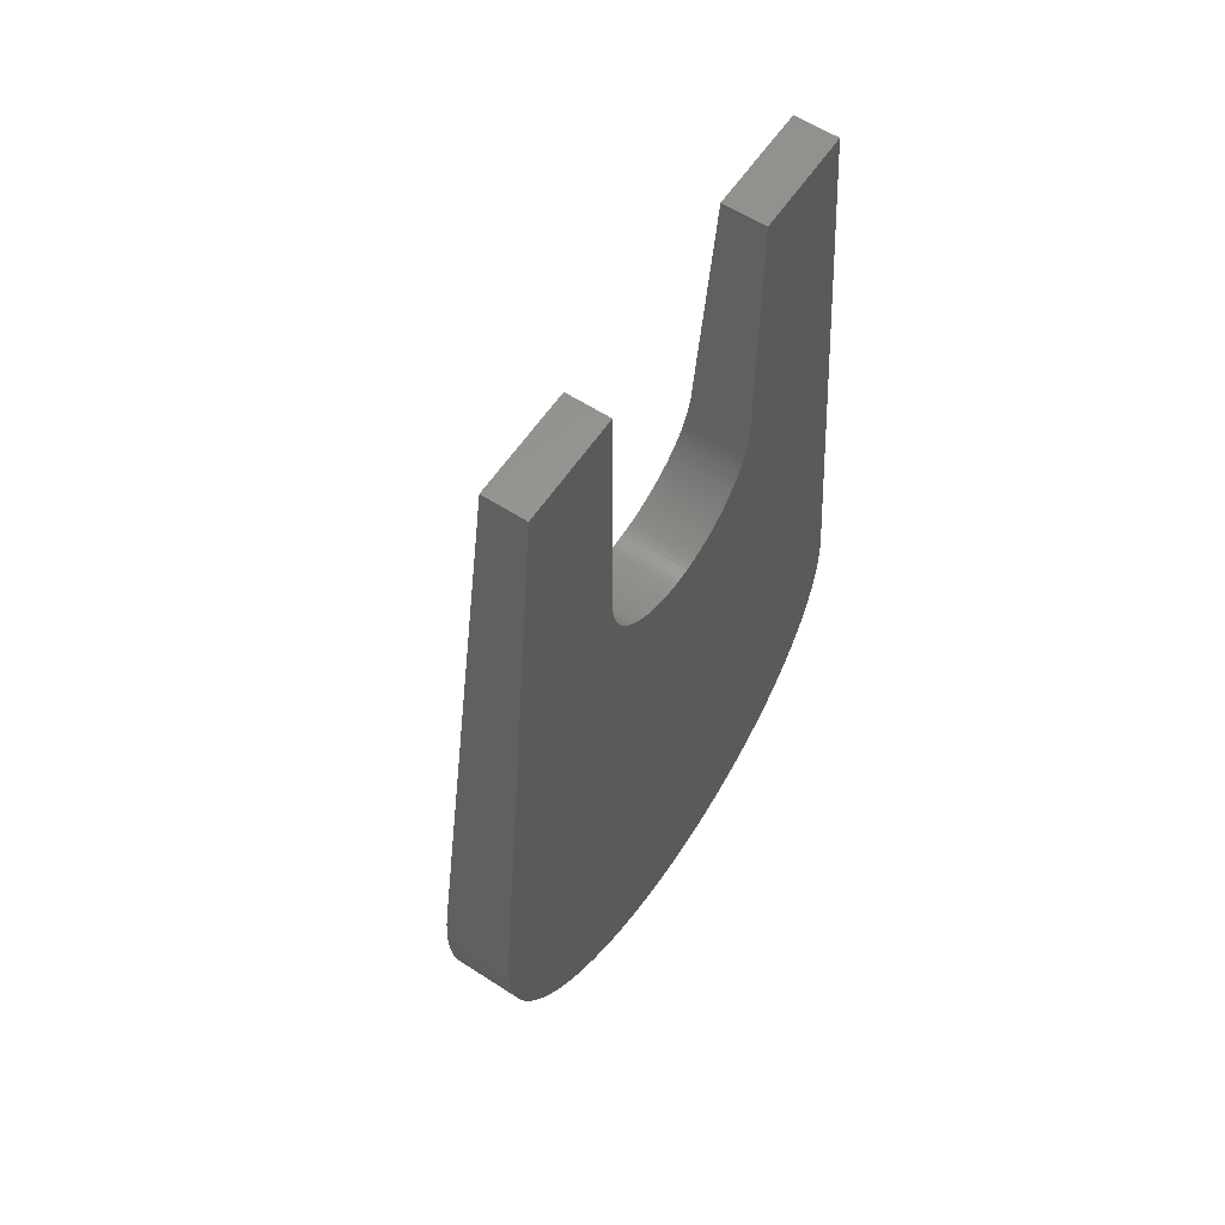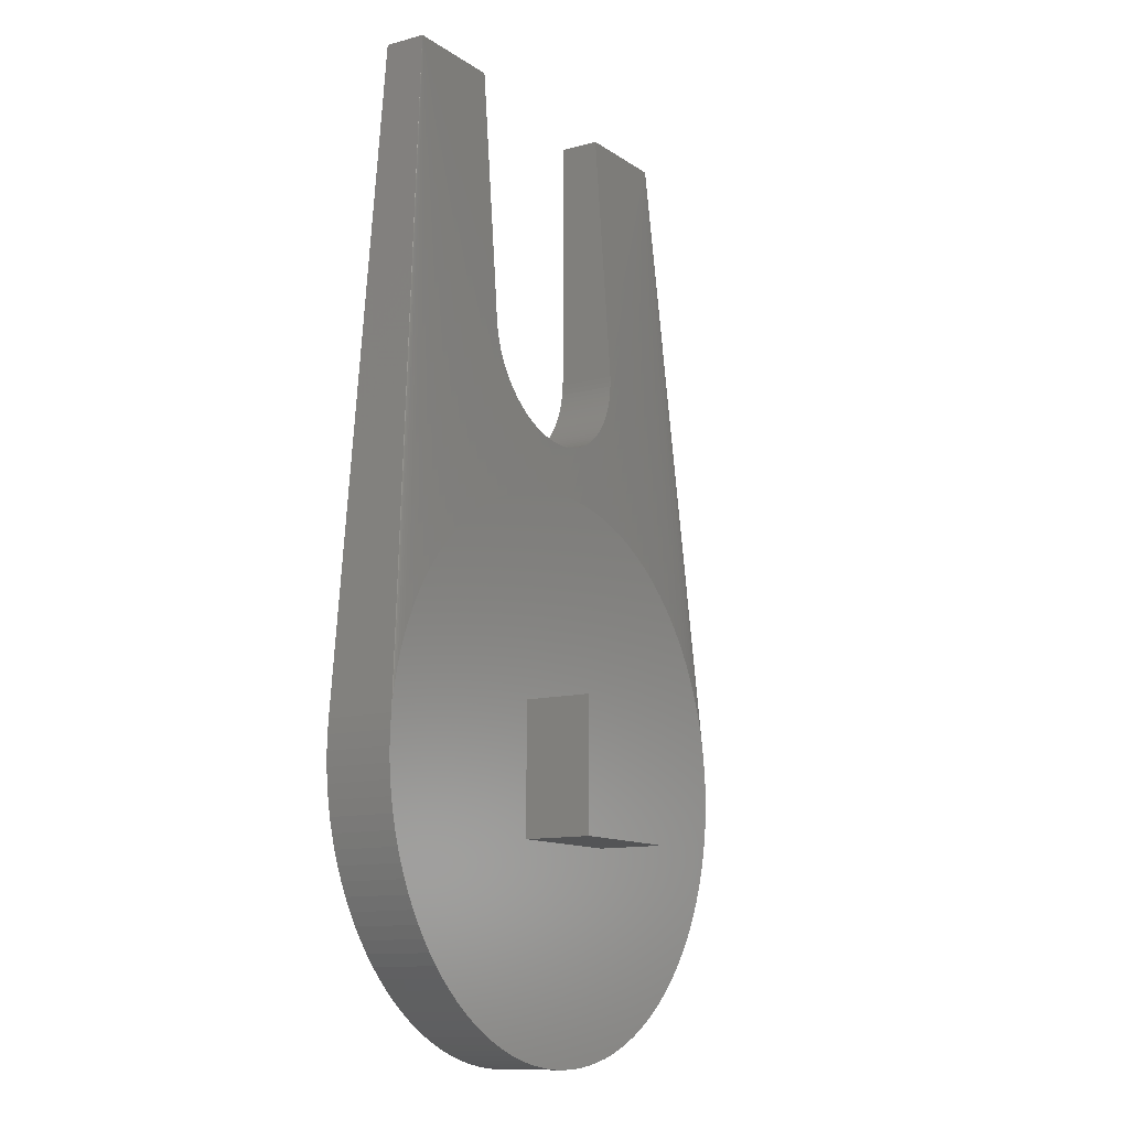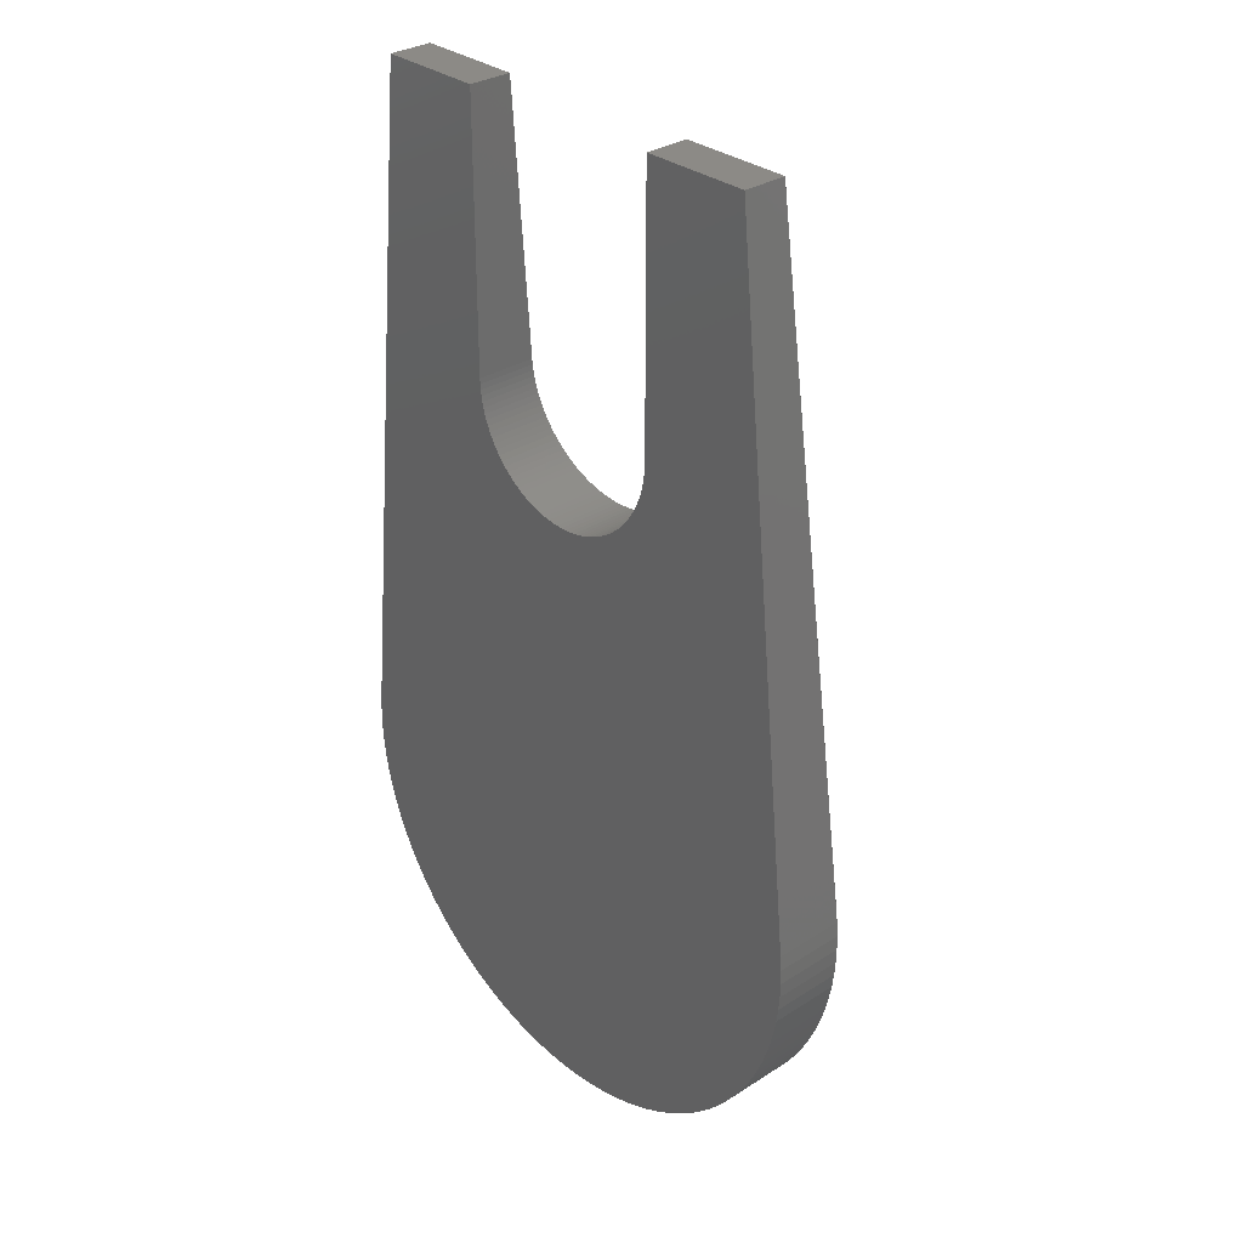
<metadata>
{"format":"stl","ext":"stl","renderer":"f3d","projection":"perspective","resolution":1024,"background":"white","views":[{"elev":59.7,"azim":123.7,"up":"+Y"},{"elev":-11.8,"azim":-57.1,"up":"+Y"},{"elev":31.3,"azim":-132.3,"up":"+Y"}]}
</metadata>
<code>
# stl→obj: 339 verts, 674 faces
v -1.9 -1.9 2
v -1.9 1.9 4
v -1.9 1.9 2
v -1.9 -1.9 4
v 1.9 -1.9 4
v 1.9 1.9 4
v 1.9 1.9 2
v 1.9 -1.9 2
v 6 20 0
v 2.996 12.34 0
v 3 12.5 0
v 7.956 0.8362 0
v 2.984 12.19 0
v 2.963 12.03 0
v 2.934 11.88 0
v 2.898 11.72 0
v -7.956 0.8362 0
v 3.254 -7.308 0
v 2.867 -7.469 0
v 2.853 11.57 0
v 2.801 11.42 0
v 2.741 11.28 0
v 2.673 11.14 0
v 2.598 11 0
v 2.516 10.87 0
v 2.472 -7.608 0
v 2.427 10.74 0
v 2.331 10.61 0
v 2.229 10.49 0
v 2.121 10.38 0
v 2.071 -7.727 0
v 2.007 10.27 0
v 1.888 10.17 0
v 1.763 10.07 0
v 1.663 -7.825 0
v 1.634 9.984 0
v 1.5 9.902 0
v 1.362 9.827 0
v 1.251 -7.902 0
v 1.22 9.759 0
v 1.075 9.699 0
v 0.9271 9.647 0
v 0.8362 -7.956 0
v 0.7765 9.602 0
v 0.6237 9.566 0
v 0.4693 9.537 0
v 0.4187 -7.989 0
v 0.3136 9.516 0
v 0.157 9.504 0
v 0 -8 0
v 0 9.5 0
v -0.157 9.504 0
v -0.4187 -7.989 0
v -0.3136 9.516 0
v -0.4693 9.537 0
v -0.6237 9.566 0
v -0.8362 -7.956 0
v -0.7765 9.602 0
v -0.9271 9.647 0
v -1.075 9.699 0
v -1.251 -7.902 0
v -1.22 9.759 0
v -1.362 9.827 0
v -1.5 9.902 0
v -1.663 -7.825 0
v -1.634 9.984 0
v -1.763 10.07 0
v -1.888 10.17 0
v -2.071 -7.727 0
v -2.007 10.27 0
v -2.121 10.38 0
v -2.229 10.49 0
v -2.331 10.61 0
v -2.472 -7.608 0
v -2.427 10.74 0
v -2.516 10.87 0
v -2.598 11 0
v -2.673 11.14 0
v -2.741 11.28 0
v -2.801 11.42 0
v -2.867 -7.469 0
v -2.853 11.57 0
v -2.898 11.72 0
v -2.934 11.88 0
v -2.963 12.03 0
v -2.984 12.19 0
v -2.996 12.34 0
v -3.254 -7.308 0
v -6 20 0
v -3.632 -7.128 0
v -4 -6.928 0
v -4.357 -6.709 0
v -4.702 -6.472 0
v -5.035 -6.217 0
v -5.353 -5.945 0
v -5.657 -5.657 0
v -5.945 -5.353 0
v -3 12.5 0
v -6.217 -5.035 0
v -6.472 -4.702 0
v -6.709 -4.357 0
v -6.928 -4 0
v -7.128 -3.632 0
v -7.308 -3.254 0
v -7.469 -2.867 0
v -7.608 -2.472 0
v -7.727 -2.071 0
v -7.825 -1.663 0
v -7.902 -1.251 0
v -7.956 -0.8362 0
v -3 20 0
v -7.989 -0.4187 0
v -7.989 0.4187 0
v -8 0 0
v 7.989 -0.4187 0
v 7.989 0.4187 0
v 8 0 0
v 7.956 -0.8362 0
v 7.902 -1.251 0
v 7.825 -1.663 0
v 7.727 -2.071 0
v 7.608 -2.472 0
v 7.469 -2.867 0
v 7.308 -3.254 0
v 7.128 -3.632 0
v 6.928 -4 0
v 6.709 -4.357 0
v 6.472 -4.702 0
v 6.217 -5.035 0
v 5.945 -5.353 0
v 5.657 -5.657 0
v 5.353 -5.945 0
v 5.035 -6.217 0
v 4.702 -6.472 0
v 4.357 -6.709 0
v 4 -6.928 0
v 3.632 -7.128 0
v 3 20 0
v 8 0 2
v 7.989 0.4187 2
v -6 20 1.2
v -3 20 1.2
v 3 20 1.2
v 6 20 1.2
v -7.956 0.8362 2
v 0.4187 -7.989 2
v 0 -8 2
v 7.956 0.8362 2
v -7.902 1.251 2
v -3 13.54 1.63
v -3 13 1.665
v -1.247 9.772 1.881
v -0.8362 7.956 2
v -0.4187 7.989 2
v -1.362 9.827 1.877
v -1.5 9.902 1.872
v -1.634 9.984 1.866
v -1.736 10.05 1.861
v -5.353 5.945 2
v -5.657 5.657 2
v -7.989 0.4187 2
v -8 0 2
v -7.989 -0.4187 2
v 3.632 -7.128 2
v 3.254 -7.308 2
v 5.035 6.217 2
v 5.353 5.945 2
v -7.128 3.632 2
v -6.928 4 2
v -3.254 7.308 2
v -3.632 7.128 2
v 7.902 1.251 2
v 7.989 -0.4187 2
v 7.825 1.663 2
v 7.956 -0.8362 2
v 7.727 2.071 2
v 7.902 -1.251 2
v 7.608 2.472 2
v 7.825 -1.663 2
v 7.469 2.867 2
v 7.727 -2.071 2
v 7.308 3.254 2
v 7.608 -2.472 2
v 7.128 3.632 2
v 7.469 -2.867 2
v 6.928 4 2
v 7.308 -3.254 2
v 6.709 4.357 2
v 7.128 -3.632 2
v 6.472 4.702 2
v 6.928 -4 2
v 6.217 5.035 2
v 6.709 -4.357 2
v 5.945 5.353 2
v 6.472 -4.702 2
v 5.657 5.657 2
v 6.217 -5.035 2
v 5.945 -5.353 2
v 5.657 -5.657 2
v 4.702 6.472 2
v 5.353 -5.945 2
v 4.357 6.709 2
v 5.035 -6.217 2
v 4 6.928 2
v 4.702 -6.472 2
v 3.632 7.128 2
v 4.357 -6.709 2
v 3.254 7.308 2
v 4 -6.928 2
v 2.867 7.469 2
v 2.472 7.608 2
v 2.071 7.727 2
v 2.867 -7.469 2
v 2.472 -7.608 2
v 1.663 7.825 2
v 1.251 7.902 2
v 0.8362 7.956 2
v 0.4187 7.989 2
v 0 8 2
v -1.251 7.902 2
v -1.663 7.825 2
v -2.472 7.608 2
v -2.071 7.727 2
v 2.071 -7.727 2
v 1.663 -7.825 2
v 1.251 -7.902 2
v 0.8362 -7.956 2
v -0.4187 -7.989 2
v -0.8362 -7.956 2
v -1.251 -7.902 2
v -1.663 -7.825 2
v -2.071 -7.727 2
v -2.867 7.469 2
v -2.472 -7.608 2
v -2.867 -7.469 2
v -4 6.928 2
v -3.254 -7.308 2
v -4.357 6.709 2
v -3.632 -7.128 2
v -4.702 6.472 2
v -4 -6.928 2
v -5.035 6.217 2
v -4.357 -6.709 2
v -4.702 -6.472 2
v -5.035 -6.217 2
v -5.945 5.353 2
v -5.353 -5.945 2
v -6.217 5.035 2
v -5.657 -5.657 2
v -6.472 4.702 2
v -5.945 -5.353 2
v -6.709 4.357 2
v -6.217 -5.035 2
v -6.472 -4.702 2
v -6.709 -4.357 2
v -7.308 3.254 2
v -6.928 -4 2
v -7.469 2.867 2
v -7.128 -3.632 2
v -7.608 2.472 2
v -7.308 -3.254 2
v -7.727 2.071 2
v -7.469 -2.867 2
v -7.825 1.663 2
v -7.608 -2.472 2
v -7.727 -2.071 2
v -7.825 -1.663 2
v -7.902 -1.251 2
v -7.956 -0.8362 2
v 3 12.5 1.696
v 3 13 1.665
v 2.996 12.35 1.706
v 2.229 10.49 1.829
v 2.302 10.58 1.823
v 2.121 10.38 1.837
v 2.007 10.27 1.845
v 1.888 10.17 1.852
v 1.763 10.07 1.859
v 1.736 10.05 1.861
v -3 12.5 1.696
v -2.996 12.35 1.706
v -1.763 10.07 1.859
v -1.888 10.17 1.852
v -2.007 10.27 1.845
v -2.121 10.38 1.837
v -2.229 10.49 1.829
v -2.302 10.58 1.823
v 3 14 1.6
v 3 13.54 1.63
v 1.22 9.759 1.882
v 1.247 9.772 1.881
v 1.075 9.699 1.886
v 0.9271 9.647 1.89
v 0.8054 9.611 1.893
v -3 14 1.6
v 0.7765 9.602 1.893
v 0.6237 9.566 1.896
v 0.4693 9.537 1.898
v 0.3136 9.516 1.899
v 0.157 9.504 1.9
v 0 9.5 1.9
v -0.157 9.504 1.9
v -0.3136 9.516 1.899
v -0.4693 9.537 1.898
v -0.6237 9.566 1.896
v -0.7765 9.602 1.893
v -0.8054 9.611 1.893
v 2.996 12.34 1.706
v 2.984 12.19 1.716
v 2.963 12.03 1.726
v 2.934 11.88 1.736
v 2.898 11.72 1.746
v 2.853 11.57 1.755
v 2.801 11.42 1.765
v 2.741 11.28 1.775
v 2.673 11.14 1.784
v 2.598 11 1.794
v 2.516 10.87 1.803
v 2.427 10.74 1.812
v 2.331 10.61 1.821
v -2.331 10.61 1.821
v -2.427 10.74 1.812
v -2.516 10.87 1.803
v -2.598 11 1.794
v -2.673 11.14 1.784
v -2.741 11.28 1.775
v -2.801 11.42 1.765
v -2.853 11.57 1.755
v -2.898 11.72 1.746
v -2.934 11.88 1.736
v -2.963 12.03 1.726
v -2.984 12.19 1.716
v -2.996 12.34 1.706
v -0.9271 9.647 1.89
v -1.075 9.699 1.886
v -1.22 9.759 1.882
v 1.634 9.984 1.866
v 1.5 9.902 1.872
v 1.362 9.827 1.877
f 1 2 3
f 2 1 4
f 2 5 6
f 5 2 4
f 5 7 6
f 7 5 8
f 7 2 6
f 2 7 3
f 9 10 11
f 12 13 10
f 12 14 13
f 12 15 14
f 12 16 15
f 17 18 19
f 12 20 16
f 12 21 20
f 12 22 21
f 12 23 22
f 12 24 23
f 12 25 24
f 17 19 26
f 12 27 25
f 12 28 27
f 12 29 28
f 12 30 29
f 17 26 31
f 12 32 30
f 12 33 32
f 12 34 33
f 17 31 35
f 12 36 34
f 12 37 36
f 12 38 37
f 17 35 39
f 12 40 38
f 12 41 40
f 12 42 41
f 17 39 43
f 12 44 42
f 12 45 44
f 12 46 45
f 17 43 47
f 12 48 46
f 12 49 48
f 17 47 50
f 51 12 17
f 12 51 49
f 51 17 52
f 17 50 53
f 52 17 54
f 54 17 55
f 55 17 56
f 17 53 57
f 56 17 58
f 58 17 59
f 59 17 60
f 17 57 61
f 60 17 62
f 62 17 63
f 63 17 64
f 17 61 65
f 64 17 66
f 66 17 67
f 67 17 68
f 17 65 69
f 68 17 70
f 70 17 71
f 71 17 72
f 72 17 73
f 17 69 74
f 73 17 75
f 75 17 76
f 76 17 77
f 77 17 78
f 78 17 79
f 79 17 80
f 17 74 81
f 80 17 82
f 82 17 83
f 83 17 84
f 84 17 85
f 85 17 86
f 86 17 87
f 17 81 88
f 89 87 17
f 17 88 90
f 17 90 91
f 17 91 92
f 17 92 93
f 17 93 94
f 17 94 95
f 17 95 96
f 17 96 97
f 87 89 98
f 17 97 99
f 17 99 100
f 17 100 101
f 17 101 102
f 17 102 103
f 17 103 104
f 17 104 105
f 17 105 106
f 17 106 107
f 17 107 108
f 17 108 109
f 17 109 110
f 98 89 111
f 112 17 110
f 112 113 17
f 113 112 114
f 115 116 117
f 118 116 115
f 118 12 116
f 119 12 118
f 120 12 119
f 121 12 120
f 122 12 121
f 123 12 122
f 124 12 123
f 125 12 124
f 126 12 125
f 127 12 126
f 128 12 127
f 129 12 128
f 18 12 129
f 18 129 130
f 18 130 131
f 18 131 132
f 18 132 133
f 18 133 134
f 18 134 135
f 18 135 136
f 18 136 137
f 17 12 18
f 10 9 12
f 9 11 138
f 1 5 4
f 5 1 8
f 139 116 140
f 116 139 117
f 111 141 142
f 141 111 89
f 9 143 144
f 143 9 138
f 17 141 89
f 141 17 145
f 50 146 147
f 146 50 47
f 12 144 148
f 144 12 9
f 140 12 148
f 12 140 116
f 141 145 149
f 150 141 151
f 152 153 154
f 155 153 152
f 156 153 155
f 157 153 156
f 153 157 158
f 159 141 160
f 113 145 17
f 145 113 161
f 114 161 113
f 161 114 162
f 112 162 114
f 162 112 163
f 18 164 165
f 164 18 137
f 144 166 167
f 141 168 169
f 170 141 171
f 7 139 140
f 7 140 148
f 8 139 7
f 7 148 172
f 139 8 173
f 7 172 174
f 173 8 175
f 7 174 176
f 175 8 177
f 7 176 178
f 177 8 179
f 7 178 180
f 179 8 181
f 7 180 182
f 181 8 183
f 7 182 184
f 183 8 185
f 7 184 186
f 185 8 187
f 7 186 188
f 187 8 189
f 7 188 190
f 189 8 191
f 7 190 192
f 191 8 193
f 7 192 194
f 193 8 195
f 7 194 196
f 195 8 197
f 7 196 167
f 197 8 198
f 7 167 166
f 198 8 199
f 7 166 200
f 199 8 201
f 7 200 202
f 201 8 203
f 7 202 204
f 203 8 205
f 7 204 206
f 205 8 207
f 7 206 208
f 207 8 209
f 7 208 210
f 209 8 164
f 7 210 211
f 164 8 165
f 7 211 212
f 165 8 213
f 213 8 214
f 215 7 212
f 216 7 215
f 217 7 216
f 218 7 217
f 219 7 218
f 3 219 154
f 3 154 153
f 3 153 220
f 3 220 221
f 219 3 7
f 222 3 223
f 223 3 221
f 214 8 224
f 8 225 224
f 8 226 225
f 8 227 226
f 8 146 227
f 8 147 146
f 1 147 8
f 147 1 228
f 228 1 229
f 229 1 230
f 230 1 231
f 1 232 231
f 233 3 222
f 170 3 233
f 1 234 232
f 171 3 170
f 1 235 234
f 236 3 171
f 1 237 235
f 238 3 236
f 1 239 237
f 240 3 238
f 1 241 239
f 242 3 240
f 1 243 241
f 159 3 242
f 1 244 243
f 160 3 159
f 1 245 244
f 246 3 160
f 1 247 245
f 248 3 246
f 1 249 247
f 250 3 248
f 1 251 249
f 252 3 250
f 1 253 251
f 169 3 252
f 1 254 253
f 168 3 169
f 1 255 254
f 256 3 168
f 1 257 255
f 258 3 256
f 1 259 257
f 260 3 258
f 1 261 259
f 262 3 260
f 1 263 261
f 264 3 262
f 1 265 263
f 149 3 264
f 1 266 265
f 145 3 149
f 1 267 266
f 161 3 145
f 1 268 267
f 162 3 161
f 1 269 268
f 3 162 1
f 1 163 269
f 1 162 163
f 39 225 226
f 225 39 35
f 137 209 164
f 209 137 136
f 144 212 211
f 182 144 184
f 141 262 260
f 141 250 248
f 238 141 240
f 221 141 223
f 173 117 139
f 117 173 115
f 92 241 243
f 241 92 91
f 96 251 97
f 251 96 249
f 104 263 105
f 263 104 261
f 47 227 146
f 227 47 43
f 19 165 213
f 165 19 18
f 35 224 225
f 224 35 31
f 195 127 193
f 127 195 128
f 270 144 271
f 144 270 272
f 273 216 274
f 275 216 273
f 276 216 275
f 277 216 276
f 278 216 277
f 279 216 278
f 216 279 217
f 144 206 204
f 190 144 192
f 174 144 176
f 141 149 264
f 141 258 256
f 141 252 250
f 160 141 246
f 242 141 159
f 236 141 238
f 222 141 233
f 151 141 280
f 281 280 141
f 158 220 153
f 282 220 158
f 283 220 282
f 284 220 283
f 285 220 284
f 286 220 285
f 220 286 287
f 177 118 175
f 118 177 119
f 175 115 173
f 115 175 118
f 189 124 187
f 124 189 125
f 181 120 179
f 120 181 121
f 185 122 183
f 122 185 123
f 65 230 231
f 230 65 61
f 81 234 235
f 234 81 74
f 91 239 241
f 239 91 90
f 94 244 245
f 244 94 93
f 102 259 103
f 259 102 257
f 100 255 101
f 255 100 254
f 106 266 107
f 266 106 265
f 108 268 109
f 268 108 267
f 107 267 108
f 267 107 266
f 198 129 197
f 129 198 130
f 134 203 205
f 203 134 133
f 31 214 224
f 214 31 26
f 288 289 144
f 290 218 291
f 292 218 290
f 293 218 292
f 294 218 293
f 218 294 219
f 142 141 295
f 143 288 144
f 296 219 294
f 297 219 296
f 298 219 297
f 299 219 298
f 300 219 299
f 301 219 300
f 302 219 301
f 303 219 302
f 304 219 303
f 305 219 304
f 306 219 305
f 219 306 307
f 308 144 272
f 309 144 308
f 310 144 309
f 311 144 310
f 312 144 311
f 313 144 312
f 215 313 314
f 313 215 144
f 315 215 314
f 316 215 315
f 317 215 316
f 318 215 317
f 319 215 318
f 320 215 319
f 274 215 320
f 215 274 216
f 144 210 208
f 144 202 200
f 144 196 194
f 186 144 188
f 178 144 180
f 148 144 172
f 141 264 262
f 141 260 258
f 141 256 168
f 141 169 252
f 141 248 246
f 240 141 242
f 171 141 236
f 233 141 170
f 223 141 222
f 287 221 220
f 321 221 287
f 322 221 321
f 323 221 322
f 324 221 323
f 325 221 324
f 326 221 325
f 327 221 326
f 328 221 327
f 328 141 221
f 329 141 328
f 330 141 329
f 331 141 330
f 332 141 331
f 333 141 332
f 141 333 281
f 193 126 191
f 126 193 127
f 179 119 177
f 119 179 120
f 183 121 181
f 121 183 122
f 53 147 228
f 147 53 50
f 69 231 232
f 231 69 65
f 93 243 244
f 243 93 92
f 95 245 247
f 245 95 94
f 90 237 239
f 237 90 88
f 88 235 237
f 235 88 81
f 101 257 102
f 257 101 255
f 96 247 249
f 247 96 95
f 97 253 99
f 253 97 251
f 99 254 100
f 254 99 253
f 103 261 104
f 261 103 259
f 105 265 106
f 265 105 263
f 109 269 110
f 269 109 268
f 110 163 112
f 163 110 269
f 197 128 195
f 128 197 129
f 136 207 209
f 207 136 135
f 132 199 201
f 199 132 131
f 26 213 214
f 213 26 19
f 43 226 227
f 226 43 39
f 295 141 150
f 307 154 219
f 334 154 307
f 335 154 334
f 336 154 335
f 154 336 152
f 289 271 144
f 337 217 279
f 338 217 337
f 339 217 338
f 291 217 339
f 217 291 218
f 144 215 212
f 144 211 210
f 144 208 206
f 144 204 202
f 144 200 166
f 144 167 196
f 144 194 192
f 188 144 190
f 184 144 186
f 180 144 182
f 176 144 178
f 172 144 174
f 191 125 189
f 125 191 126
f 187 123 185
f 123 187 124
f 74 232 234
f 232 74 69
f 57 228 229
f 228 57 53
f 61 229 230
f 229 61 57
f 135 205 207
f 205 135 134
f 133 201 203
f 201 133 132
f 199 130 198
f 130 199 131
f 72 321 287
f 72 287 286
f 321 72 73
f 85 332 331
f 332 85 86
f 16 311 15
f 311 16 312
f 46 299 298
f 299 46 48
f 32 275 30
f 275 32 276
f 37 337 36
f 337 37 338
f 28 319 27
f 319 28 320
f 22 314 21
f 314 22 315
f 14 309 13
f 309 14 310
f 67 283 282
f 283 67 68
f 60 336 335
f 336 60 62
f 59 335 334
f 335 59 60
f 55 305 304
f 305 55 56
f 80 328 327
f 328 80 82
f 10 270 11
f 270 10 272
f 272 10 308
f 49 301 300
f 301 49 51
f 45 296 44
f 296 45 297
f 42 292 41
f 292 42 293
f 34 277 33
f 277 34 278
f 36 279 278
f 36 278 34
f 279 36 337
f 33 276 32
f 276 33 277
f 41 290 40
f 290 41 292
f 38 338 37
f 338 38 339
f 30 273 29
f 273 30 275
f 29 320 28
f 320 29 274
f 274 29 273
f 25 317 24
f 317 25 318
f 23 315 22
f 315 23 316
f 21 313 20
f 313 21 314
f 20 312 16
f 312 20 313
f 70 285 284
f 285 70 71
f 68 284 283
f 284 68 70
f 64 157 156
f 157 64 66
f 62 152 336
f 152 62 155
f 155 62 63
f 58 307 306
f 307 58 334
f 334 58 59
f 52 303 302
f 303 52 54
f 71 286 285
f 286 71 72
f 79 327 326
f 327 79 80
f 78 326 325
f 326 78 79
f 77 325 324
f 325 77 78
f 75 323 322
f 323 75 76
f 83 330 329
f 330 83 84
f 87 280 281
f 87 281 333
f 280 87 98
f 48 300 299
f 300 48 49
f 46 297 45
f 297 46 298
f 44 294 293
f 44 293 42
f 294 44 296
f 40 291 339
f 40 339 38
f 291 40 290
f 27 318 25
f 318 27 319
f 24 316 23
f 316 24 317
f 15 310 14
f 310 15 311
f 13 308 10
f 308 13 309
f 66 158 157
f 158 66 282
f 282 66 67
f 63 156 155
f 156 63 64
f 56 306 305
f 306 56 58
f 54 304 303
f 304 54 55
f 51 302 301
f 302 51 52
f 76 324 323
f 324 76 77
f 73 322 321
f 322 73 75
f 82 329 328
f 329 82 83
f 84 331 330
f 331 84 85
f 86 333 332
f 333 86 87
f 295 111 142
f 98 295 150
f 98 150 151
f 98 151 280
f 295 98 111
f 138 288 143
f 11 288 138
f 288 11 289
f 289 11 271
f 271 11 270

</code>
